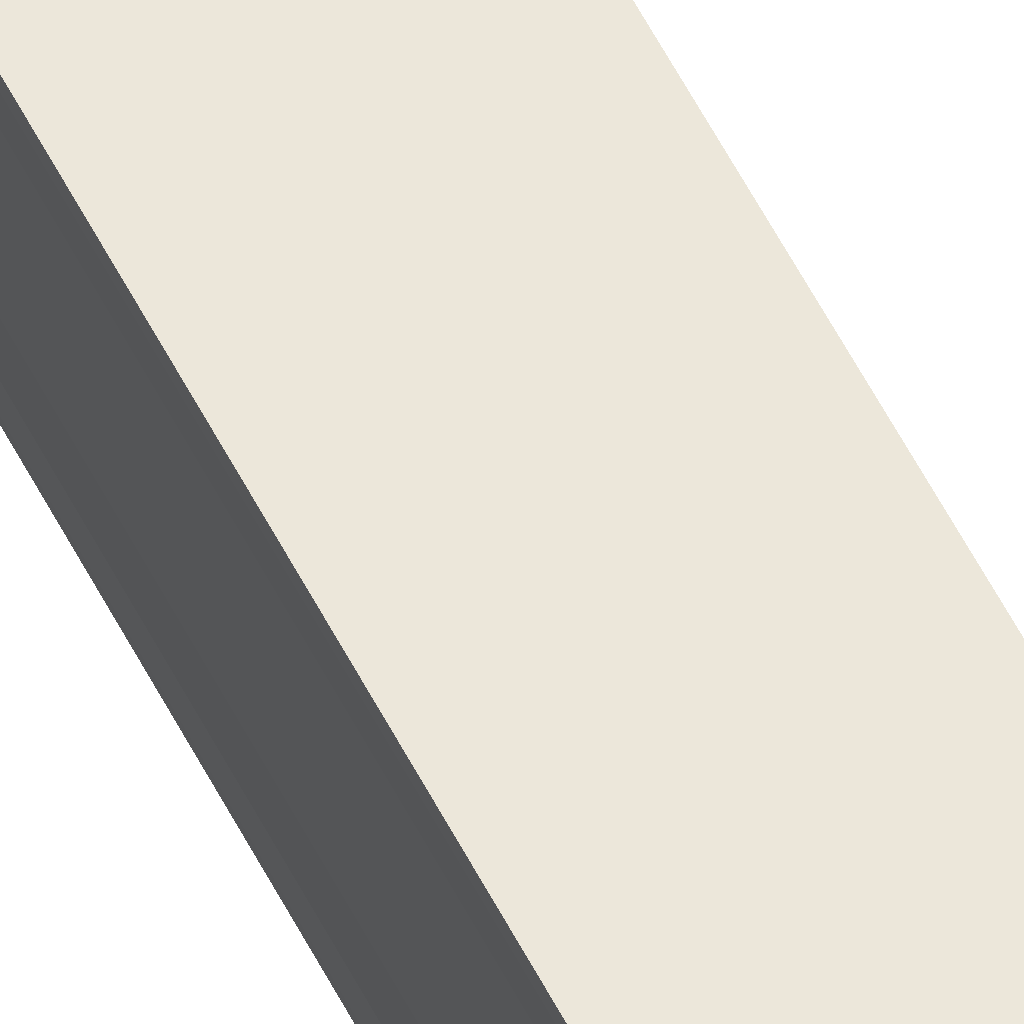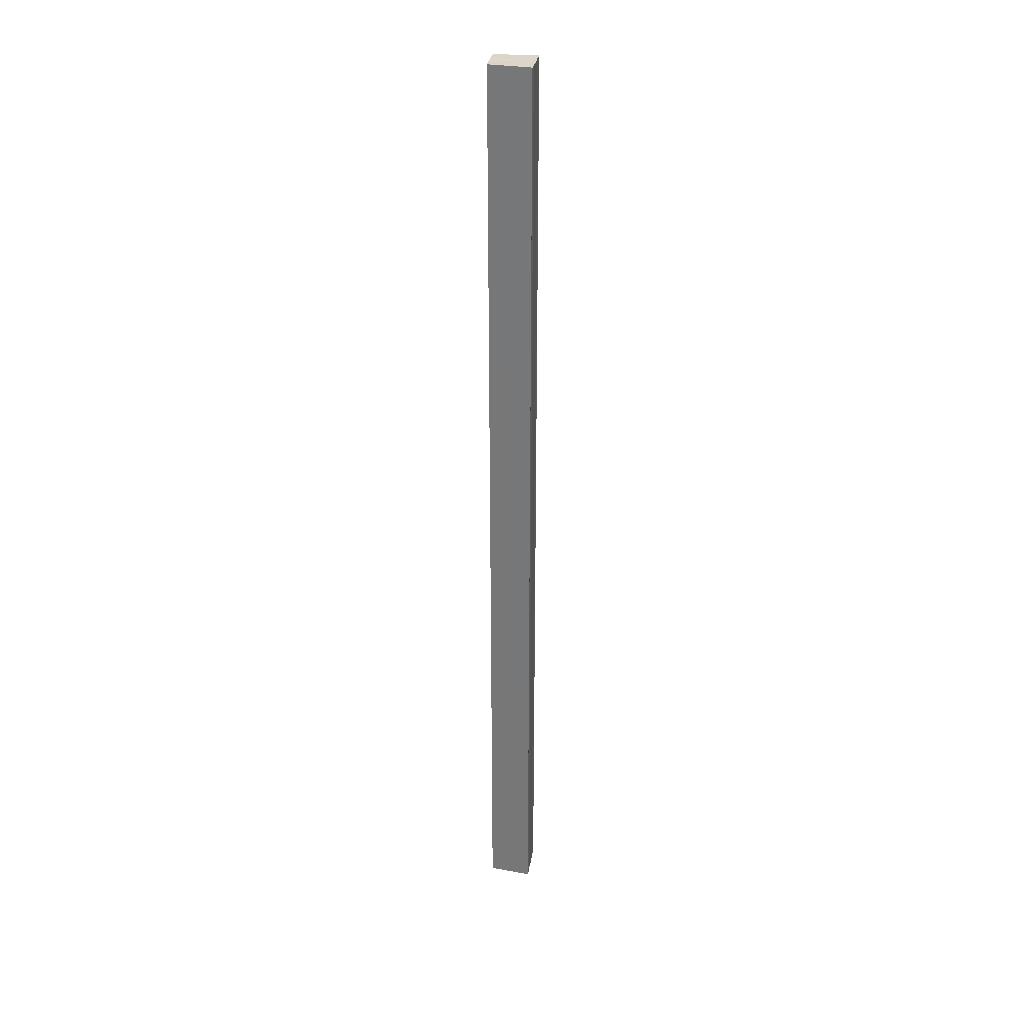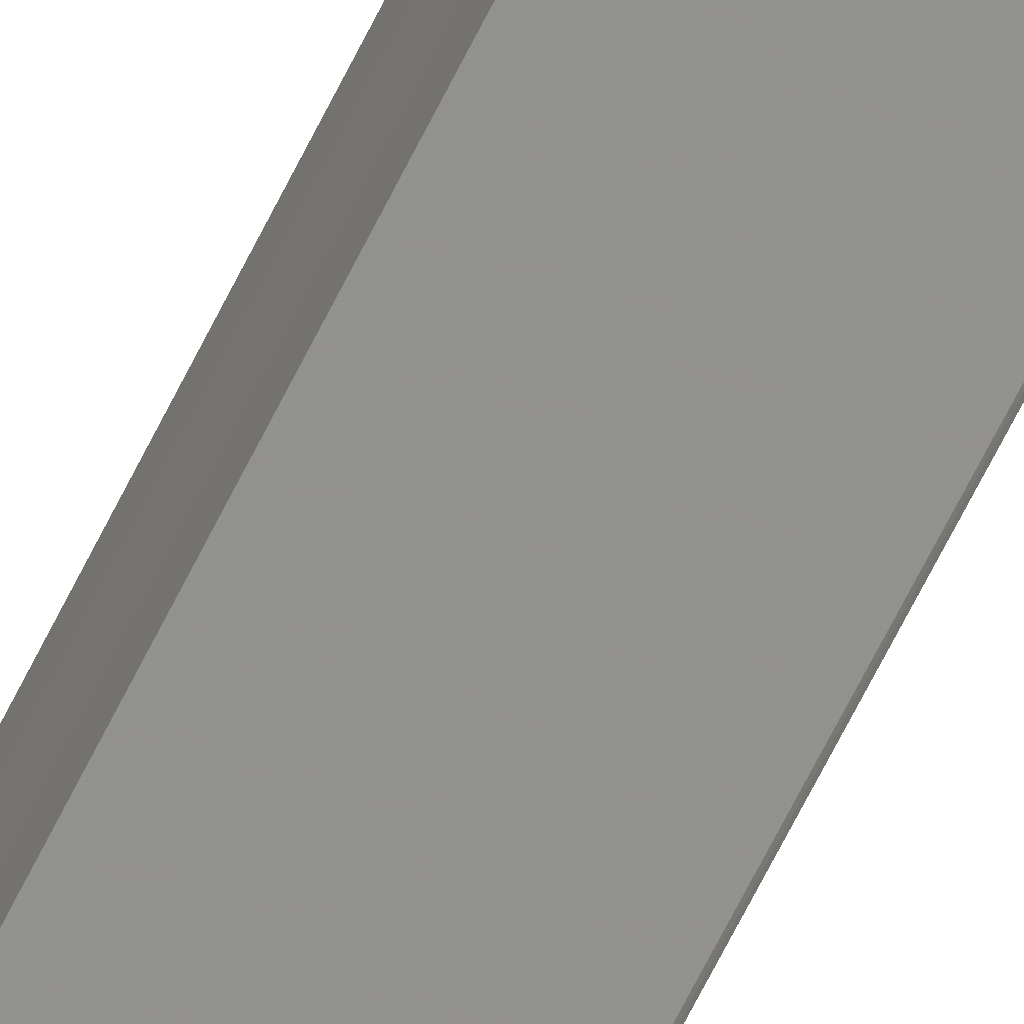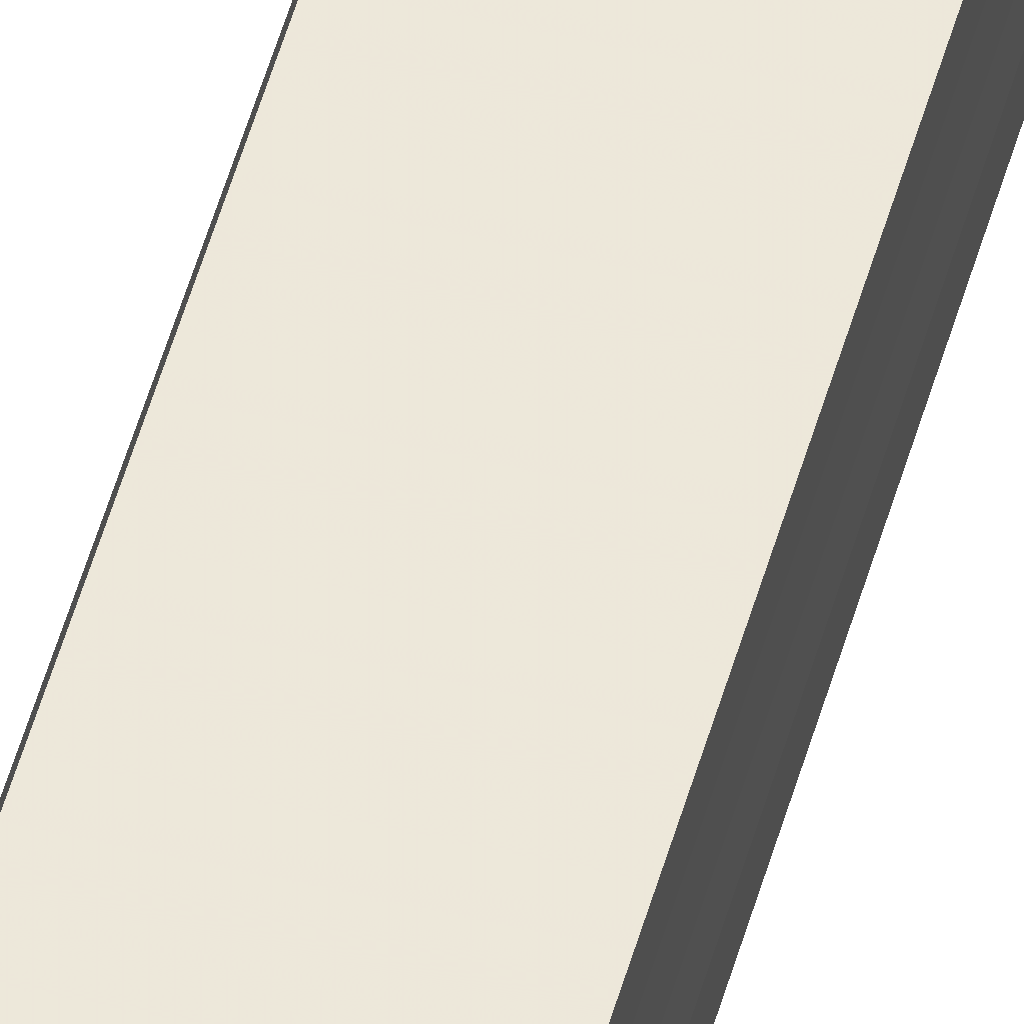
<metadata>
{"format":"obj","ext":"obj","renderer":"f3d","projection":"perspective","resolution":1024,"background":"white","views":[{"elev":58.4,"azim":-27.2,"up":"+Z"},{"elev":29.8,"azim":-171.7,"up":"+Y"},{"elev":-64.3,"azim":154.1,"up":"+Z"},{"elev":50.9,"azim":15.4,"up":"+Z"}]}
</metadata>
<code>
o 9900
v 2247 1852 7.658
v 2247 1852 7.656
v 2247 1852 7.658
v 2247 1852 7.654
v 2247 1852 7.656
v 2247 1852 7.66
v 2247 1852 7.66
v 2247 1852 7.662
v 2247 1852 7.662
v 2247 1852 7.66
v 2247 1852 7.66
v 2247 1852 7.658
v 2247 1852 7.658
v 2247 1852 7.656
v 2247 1852 7.656
v 2247 1852 7.654
v 2247 1852 7.654
v 2247 1852 7.658
v 2247 1852 7.656
v 2247 1852 7.658
v 2247 1852 7.66
v 2247 1852 7.653
v 2247 1852 7.662
v 2247 1852 7.663
v 2247 1852 7.664
v 2247 1852 7.663
v 2247 1852 7.664
v 2247 1852 7.663
v 2247 1852 7.663
v 2247 1852 7.662
v 2247 1852 7.664
v 2247 1852 7.664
v 2247 1852 7.663
v 2247 1852 7.664
v 2247 1852 7.662
v 2247 1852 7.662
v 2247 1852 7.663
v 2247 1852 7.662
v 2247 1852 7.663
v 2247 1852 7.66
v 2247 1852 7.66
v 2247 1852 7.658
v 2247 1852 7.662
v 2247 1852 7.66
v 2247 1852 7.658
v 2247 1852 7.656
v 2247 1852 7.654
v 2247 1852 7.653
v 2247 1852 7.656
v 2247 1852 7.656
v 2247 1852 7.654
v 2247 1852 7.654
v 2247 1852 7.653
v 2247 1852 7.653
v 2247 1852 7.653
v 2247 1852 7.653
v 2247 1852 7.652
v 2247 1852 7.652
v 2247 1852 7.652
v 2247 1852 7.654
v 2247 1852 7.653
v 2247 1852 7.654
v 2247 1852 7.652
v 2247 1852 7.652
v 2247 1852 7.653
f 1 2 3
f 2 4 5
f 6 1 7
f 8 6 9
f 9 10 11
f 11 12 13
f 13 14 15
f 15 16 17
f 18 16 19
f 18 19 20
f 18 20 21
f 18 22 16
f 18 21 23
f 18 23 24
f 25 24 26
f 27 28 25
f 29 23 30
f 29 31 32
f 33 34 29
f 33 35 29
f 36 24 37
f 38 39 36
f 40 38 36
f 41 38 40
f 42 41 40
f 42 37 43
f 42 43 44
f 42 44 45
f 42 45 46
f 42 46 47
f 42 47 48
f 18 41 42
f 49 18 42
f 50 18 49
f 51 50 49
f 52 50 51
f 53 52 51
f 54 52 55
f 56 57 55
f 55 58 59
f 60 61 62
f 63 61 64
f 62 22 65
f 64 22 65

</code>
